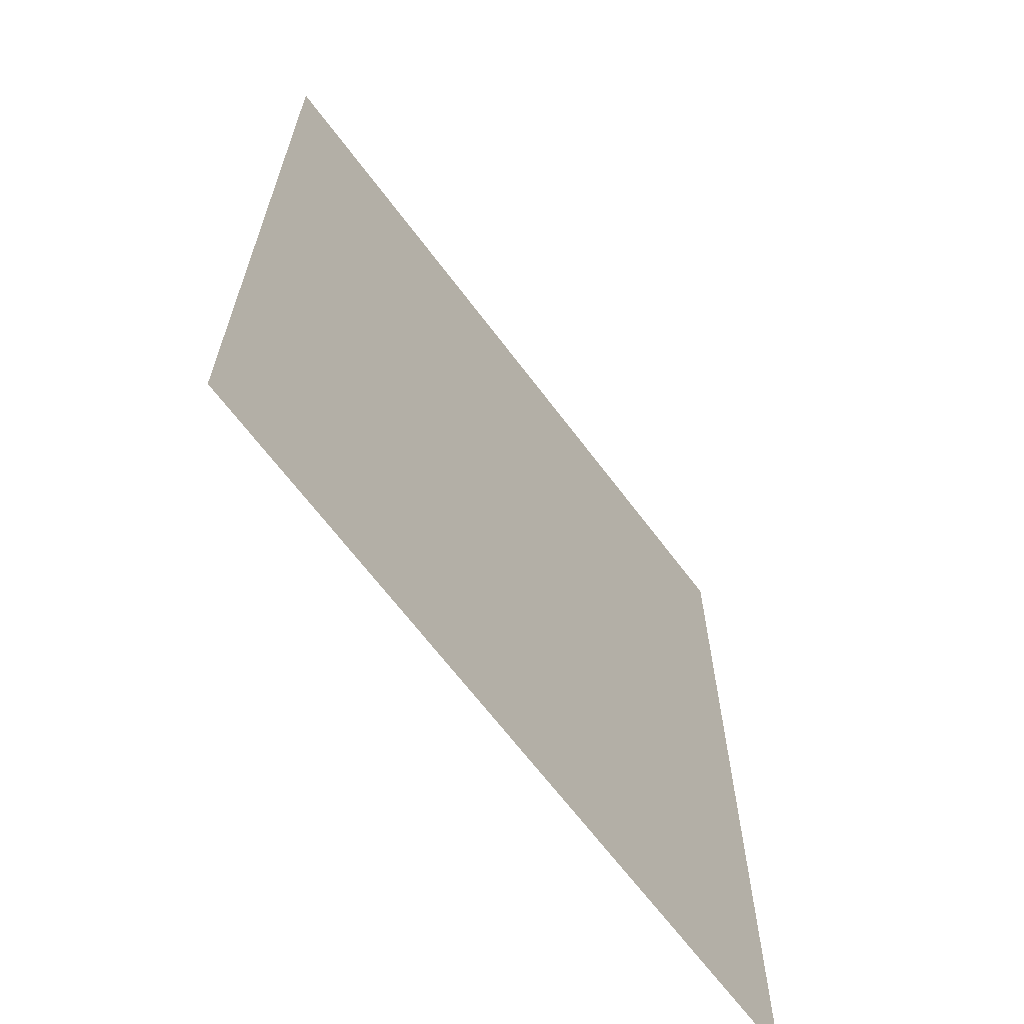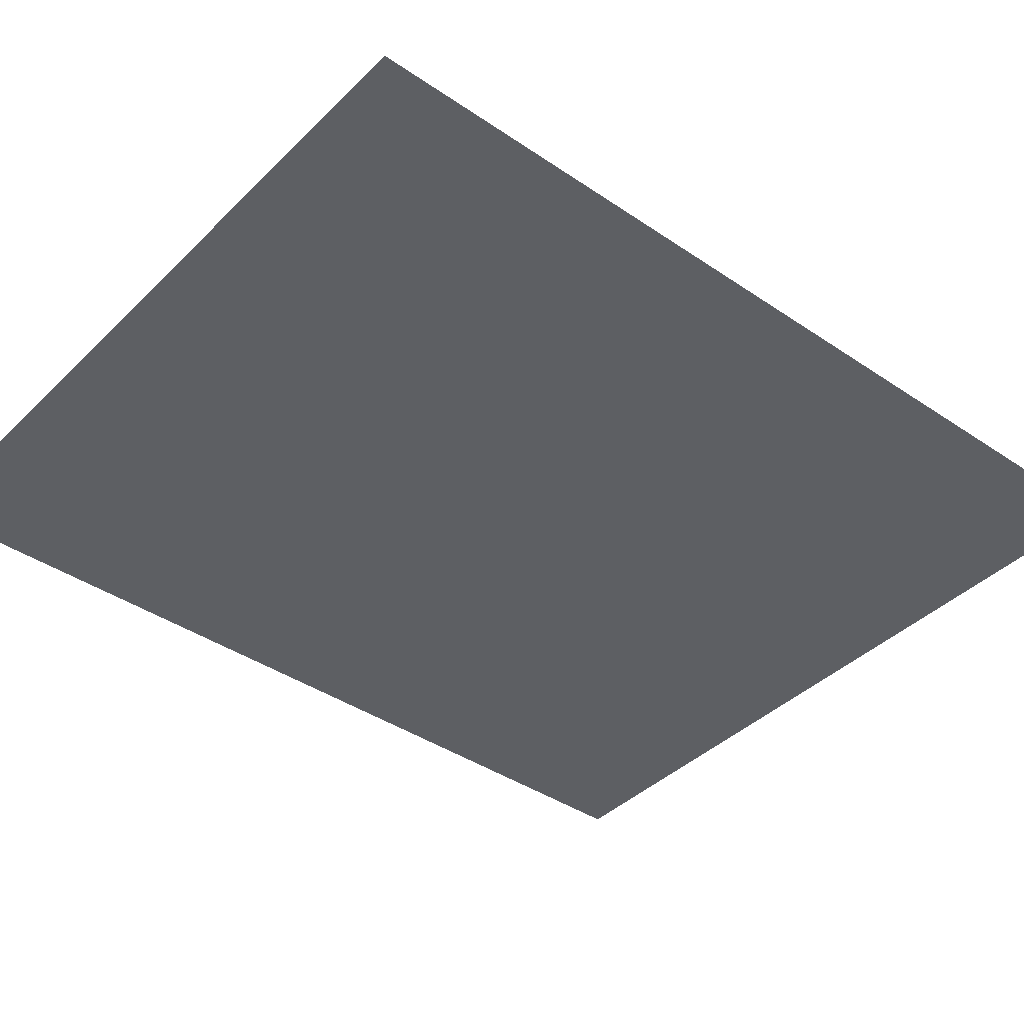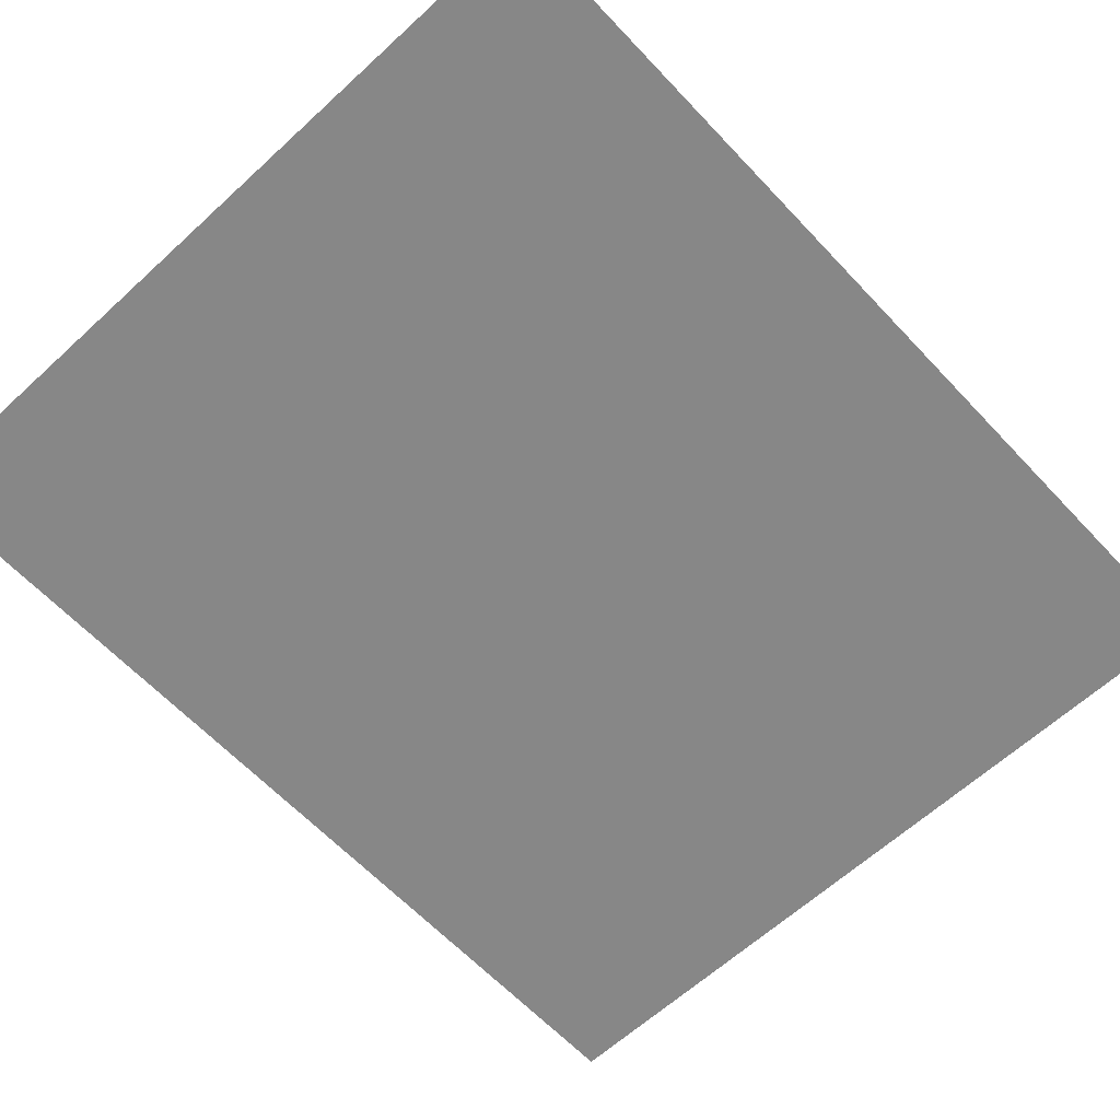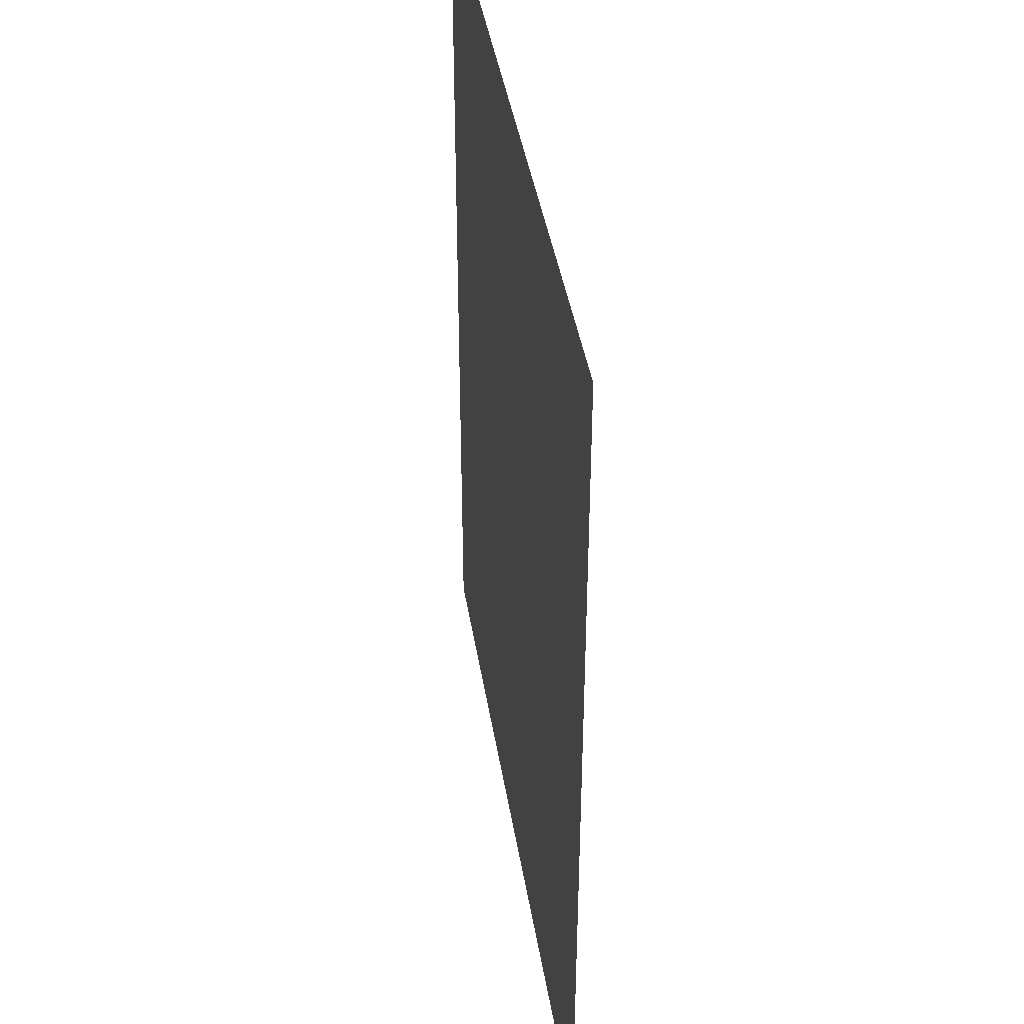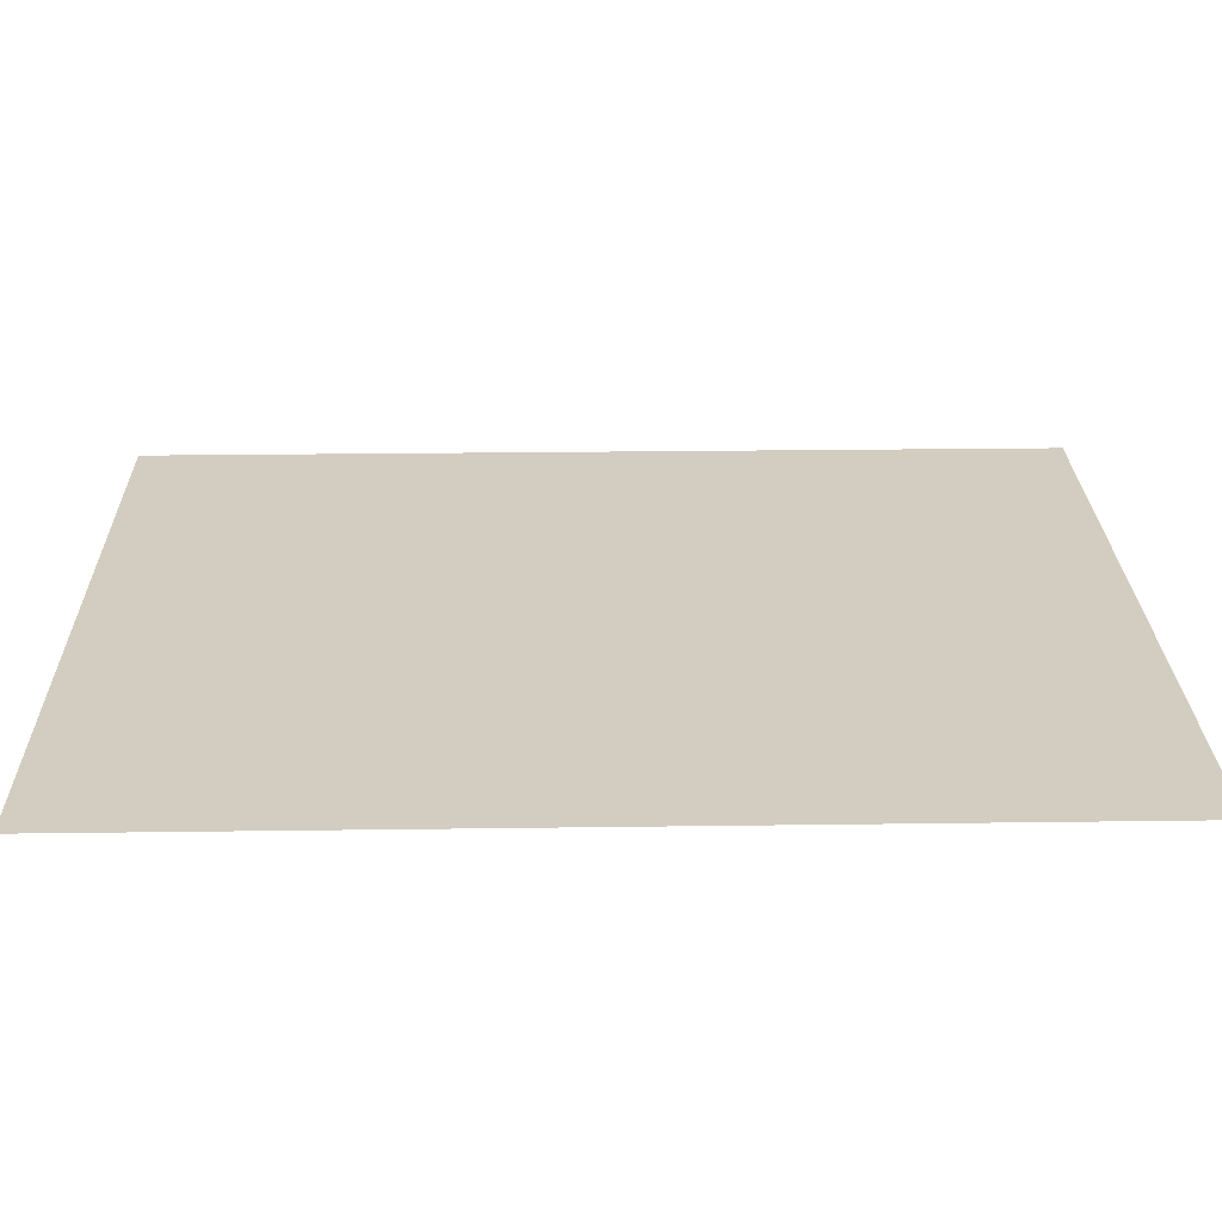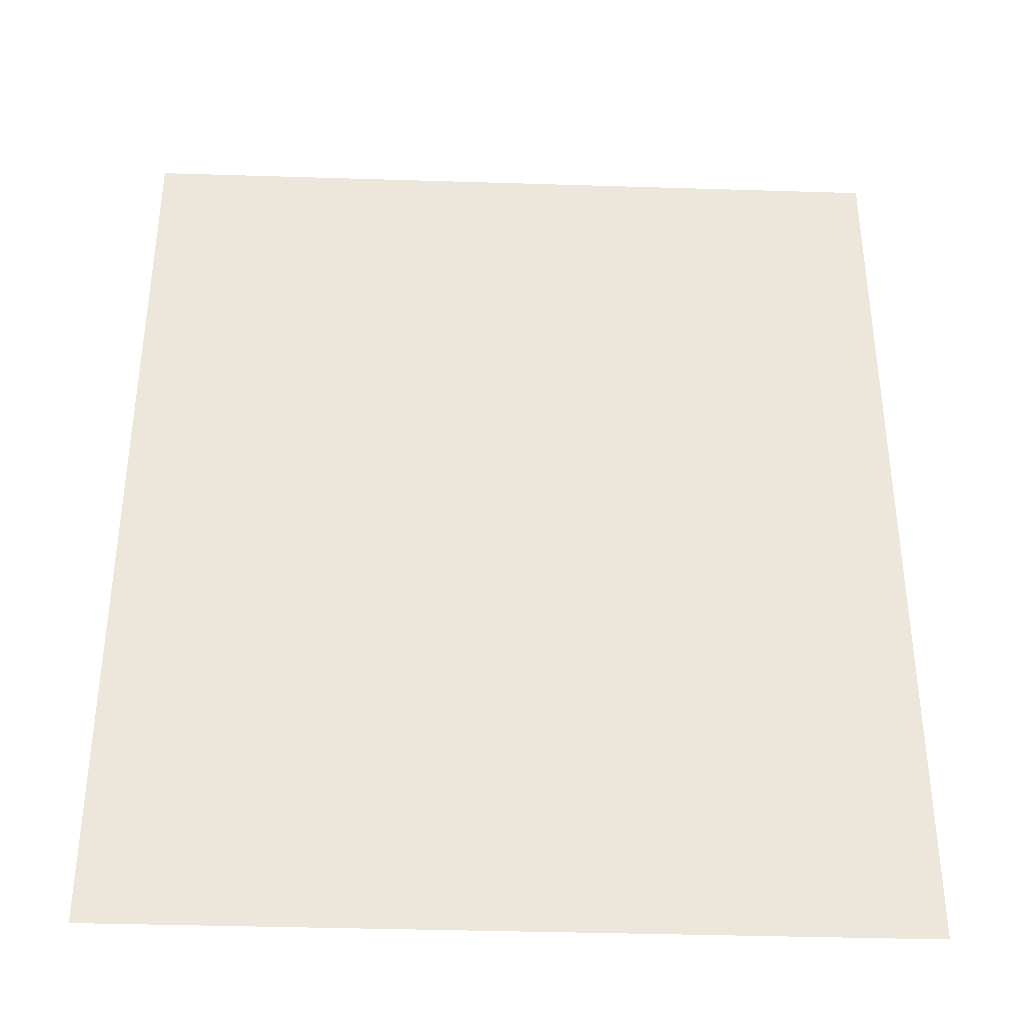
<metadata>
{"format":"obj","ext":"obj","renderer":"f3d","projection":"perspective","resolution":1024,"background":"white","views":[{"elev":-66.4,"azim":-53.1,"up":"+Z"},{"elev":-40.0,"azim":-130.0,"up":"+Y"},{"elev":-62.4,"azim":-137.0,"up":"+Y"},{"elev":41.3,"azim":-99.0,"up":"+Z"},{"elev":24.4,"azim":-91.3,"up":"+Y"},{"elev":-37.5,"azim":177.7,"up":"+Z"}]}
</metadata>
<code>
g default
v -2.503 0.117 -3
v -2.503 0.117 3
v 2.503 0.117 -3
v 2.503 0.117 3
v -2.503 0.117 -2
v 2.503 0.117 -2
v -2.503 0.117 -1
v 2.503 0.117 -1
v -2.503 0.117 1e-06
v 2.503 0.117 1e-06
v -2.503 0.117 1
v 2.503 0.117 1
v -2.503 0.117 2
v 2.503 0.117 2
v -1.502 0.117 -3
v -1.502 0.117 -2
v -1.502 0.117 -1
v -1.502 0.117 1e-06
v -0.5006 0.117 -3
v -0.5006 0.117 -2
v -0.5006 0.117 -1
v -0.5006 0.117 1e-06
v -0.9359 0.117 1
v -0.9359 0.117 2
v -0.9359 0.117 3
v 0.5006 0.117 -3
v 0.5006 0.117 -2
v 0.5006 0.117 -1
v 0.5006 0.117 1e-06
v 0.9359 0.117 1
v 0.9359 0.117 2
v 0.9359 0.117 3
v 1.502 0.117 -3
v 1.502 0.117 -2
v 1.502 0.117 -1
v 1.502 0.117 1e-06
v -0.5006 0.117 0.5
v 0.5006 0.117 0.5
g topology_five_to_three_b Transitions TopologyTips
f 33 34 6 3
f 34 35 8 6
f 35 36 10 8
f 30 12 10 36
f 14 12 30 31
f 32 4 14 31
f 5 16 15 1
f 7 17 16 5
f 9 18 17 7
f 15 16 20 19
f 16 17 21 20
f 17 18 22 21
f 18 23 37 22
f 24 23 11 13
f 2 25 24 13
f 19 20 27 26
f 20 21 28 27
f 21 22 29 28
f 22 37 38 29
f 23 24 31 30
f 24 25 32 31
f 26 27 34 33
f 27 28 35 34
f 28 29 36 35
f 29 38 30 36
f 11 23 18 9
f 38 37 23 30

</code>
